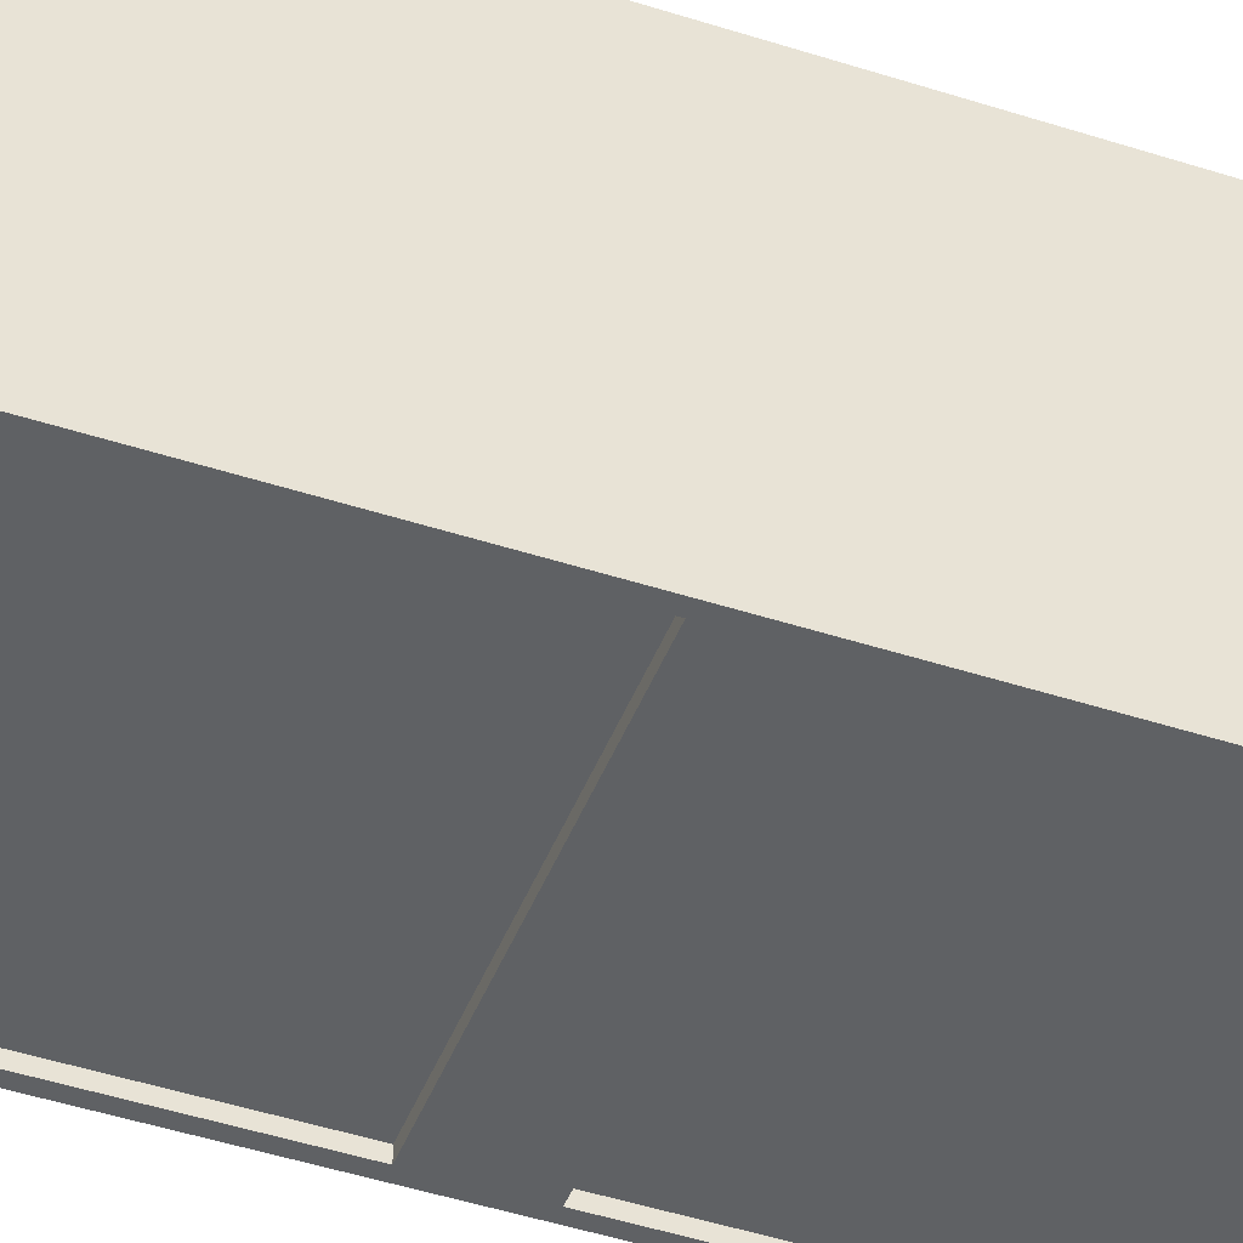
<metadata>
{"format":"obj","ext":"obj","renderer":"f3d","projection":"perspective","resolution":1024,"background":"white","views":[{"elev":-45.5,"azim":-110.6,"up":"+Z"}]}
</metadata>
<code>
v 0.2349 -0.7314 -0.2337
v 0.2349 -0.7314 -0.2337
v 0.2349 -0.7314 -0.2337
v 0.2349 -0.7314 -0.2337
v 0.2349 -0.7314 -0.2337
v 0.2349 -0.7314 -0.2337
v -0.237 -0.7105 -0.2337
v -0.237 -0.7105 -0.2337
v -0.237 -0.7105 -0.2337
v -0.237 -0.7105 -0.2337
v -0.237 -0.7105 -0.2337
v -0.237 -0.7105 -0.2337
v 0.2349 -0.7105 -0.2337
v 0.2349 -0.7105 -0.2337
v 0.2349 -0.7105 -0.2337
v 0.2349 -0.7105 -0.2337
v 0.2349 -0.7105 -0.2337
v 0.2349 -0.7105 -0.2337
v -0.237 -0.7314 -0.2337
v -0.237 -0.7314 -0.2337
v -0.237 -0.7314 -0.2337
v -0.237 -0.7314 -0.2337
v -0.237 -0.7314 -0.2337
v -0.237 -0.7314 -0.2337
v 0.2349 -0.7105 0.2224
v 0.2349 -0.7105 0.2224
v 0.2349 -0.7105 0.2224
v 0.2349 -0.7105 0.2224
v 0.2349 -0.7105 0.2224
v 0.2349 -0.7105 0.2224
v -0.237 -0.7314 0.2224
v -0.237 -0.7314 0.2224
v -0.237 -0.7314 0.2224
v -0.237 -0.7314 0.2224
v -0.237 -0.7314 0.2224
v -0.237 -0.7314 0.2224
v -0.237 -0.7105 0.2224
v -0.237 -0.7105 0.2224
v -0.237 -0.7105 0.2224
v -0.237 -0.7105 0.2224
v -0.237 -0.7105 0.2224
v -0.237 -0.7105 0.2224
v 0.2349 -0.7314 0.2224
v 0.2349 -0.7314 0.2224
v 0.2349 -0.7314 0.2224
v 0.2349 -0.7314 0.2224
v 0.2349 -0.7314 0.2224
v 0.2349 -0.7314 0.2224
v -0.237 -0.4963 0.2276
v -0.237 -0.4963 0.2276
v -0.237 -0.4963 0.2276
v -0.237 -0.4963 0.2276
v 0.2349 -0.4963 -0.2337
v 0.2349 -0.4963 -0.2337
v 0.2349 -0.4963 -0.2337
v 0.2349 -0.4963 -0.2337
v 0.2349 -0.4963 -0.2337
v 0.2349 -0.4963 -0.2337
v 0.2349 -0.4963 0.2276
v 0.2349 -0.4963 0.2276
v 0.2349 -0.4963 0.2276
v 0.2349 -0.4963 0.2276
v -0.237 -0.4963 -0.2337
v -0.237 -0.4963 -0.2337
v -0.237 -0.4963 -0.2337
v -0.237 -0.4963 -0.2337
v -0.237 -0.4963 -0.2337
v -0.237 -0.4963 -0.2337
v 0.2349 -0.4753 0.2276
v 0.2349 -0.4753 0.2276
v 0.2349 -0.4753 0.2276
v 0.2349 -0.4753 0.2276
v -0.237 -0.4753 -0.2337
v -0.237 -0.4753 -0.2337
v -0.237 -0.4753 -0.2337
v -0.237 -0.4753 -0.2337
v -0.237 -0.4753 -0.2337
v -0.237 -0.4753 -0.2337
v 0.2349 -0.4753 -0.2337
v 0.2349 -0.4753 -0.2337
v 0.2349 -0.4753 -0.2337
v 0.2349 -0.4753 -0.2337
v 0.2349 -0.4753 -0.2337
v 0.2349 -0.4753 -0.2337
v -0.237 -0.4753 0.2276
v -0.237 -0.4753 0.2276
v -0.237 -0.4753 0.2276
v -0.237 -0.4753 0.2276
v -0.237 -0.4963 0.2276
v 0.2349 -0.4753 0.2276
v -0.237 -0.4753 0.2276
v 0.2349 -0.4963 0.2276
v -0.237 -0.4963 0.2276
v 0.2349 -0.4753 0.2276
v -0.237 -0.4753 0.2276
v 0.2349 -0.4963 0.2276
v 0.2349 -0.09737 -0.2337
v 0.2349 -0.09737 -0.2337
v 0.2349 -0.09737 -0.2337
v 0.2349 -0.09737 -0.2337
v 0.2349 -0.09737 -0.2337
v 0.2349 -0.09737 -0.2337
v -0.237 -0.0764 -0.2337
v -0.237 -0.0764 -0.2337
v -0.237 -0.0764 -0.2337
v -0.237 -0.0764 -0.2337
v -0.237 -0.0764 -0.2337
v -0.237 -0.0764 -0.2337
v 0.2349 -0.0764 -0.2337
v 0.2349 -0.0764 -0.2337
v 0.2349 -0.0764 -0.2337
v 0.2349 -0.0764 -0.2337
v 0.2349 -0.0764 -0.2337
v 0.2349 -0.0764 -0.2337
v -0.237 -0.09737 -0.2337
v -0.237 -0.09737 -0.2337
v -0.237 -0.09737 -0.2337
v -0.237 -0.09737 -0.2337
v -0.237 -0.09737 -0.2337
v -0.237 -0.09737 -0.2337
v 0.2349 -0.0764 0.2224
v 0.2349 -0.0764 0.2224
v 0.2349 -0.0764 0.2224
v 0.2349 -0.0764 0.2224
v 0.2349 -0.0764 0.2224
v 0.2349 -0.0764 0.2224
v -0.237 -0.09737 0.2224
v -0.237 -0.09737 0.2224
v -0.237 -0.09737 0.2224
v -0.237 -0.09737 0.2224
v -0.237 -0.09737 0.2224
v -0.237 -0.09737 0.2224
v -0.237 -0.0764 0.2224
v -0.237 -0.0764 0.2224
v -0.237 -0.0764 0.2224
v -0.237 -0.0764 0.2224
v -0.237 -0.0764 0.2224
v -0.237 -0.0764 0.2224
v 0.2349 -0.09737 0.2224
v 0.2349 -0.09737 0.2224
v 0.2349 -0.09737 0.2224
v 0.2349 -0.09737 0.2224
v 0.2349 -0.09737 0.2224
v 0.2349 -0.09737 0.2224
v -0.237 0.2963 0.2276
v 0.2349 0.3173 0.2276
v -0.237 0.3173 0.2276
v 0.2349 0.2963 0.2276
v -0.237 0.2963 0.2276
v 0.2349 0.3173 0.2276
v -0.237 0.3173 0.2276
v 0.2349 0.2963 0.2276
v -0.237 0.2963 0.2276
v -0.237 0.2963 0.2276
v -0.237 0.2963 0.2276
v -0.237 0.2963 0.2276
v 0.2349 0.2963 -0.2311
v 0.2349 0.2963 -0.2311
v 0.2349 0.2963 -0.2311
v 0.2349 0.2963 -0.2311
v 0.2349 0.2963 -0.2311
v 0.2349 0.2963 -0.2311
v 0.2349 0.2963 0.2276
v 0.2349 0.2963 0.2276
v 0.2349 0.2963 0.2276
v 0.2349 0.2963 0.2276
v -0.237 0.2963 -0.2311
v -0.237 0.2963 -0.2311
v -0.237 0.2963 -0.2311
v -0.237 0.2963 -0.2311
v -0.237 0.2963 -0.2311
v -0.237 0.2963 -0.2311
v 0.2349 0.3173 0.2276
v 0.2349 0.3173 0.2276
v 0.2349 0.3173 0.2276
v 0.2349 0.3173 0.2276
v -0.237 0.3173 -0.2311
v -0.237 0.3173 -0.2311
v -0.237 0.3173 -0.2311
v -0.237 0.3173 -0.2311
v -0.237 0.3173 -0.2311
v -0.237 0.3173 -0.2311
v 0.2349 0.3173 -0.2311
v 0.2349 0.3173 -0.2311
v 0.2349 0.3173 -0.2311
v 0.2349 0.3173 -0.2311
v 0.2349 0.3173 -0.2311
v 0.2349 0.3173 -0.2311
v -0.237 0.3173 0.2276
v -0.237 0.3173 0.2276
v -0.237 0.3173 0.2276
v -0.237 0.3173 0.2276
v 0.2349 0.616 -0.2337
v 0.2349 0.616 -0.2337
v 0.2349 0.616 -0.2337
v 0.2349 0.616 -0.2337
v 0.2349 0.616 -0.2337
v 0.2349 0.616 -0.2337
v -0.237 0.6369 -0.2337
v -0.237 0.6369 -0.2337
v -0.237 0.6369 -0.2337
v -0.237 0.6369 -0.2337
v -0.237 0.6369 -0.2337
v -0.237 0.6369 -0.2337
v 0.2349 0.6369 -0.2337
v 0.2349 0.6369 -0.2337
v 0.2349 0.6369 -0.2337
v 0.2349 0.6369 -0.2337
v 0.2349 0.6369 -0.2337
v 0.2349 0.6369 -0.2337
v -0.237 0.616 -0.2337
v -0.237 0.616 -0.2337
v -0.237 0.616 -0.2337
v -0.237 0.616 -0.2337
v -0.237 0.616 -0.2337
v -0.237 0.616 -0.2337
v 0.2349 0.6369 0.2224
v 0.2349 0.6369 0.2224
v 0.2349 0.6369 0.2224
v 0.2349 0.6369 0.2224
v 0.2349 0.6369 0.2224
v 0.2349 0.6369 0.2224
v -0.237 0.616 0.2224
v -0.237 0.616 0.2224
v -0.237 0.616 0.2224
v -0.237 0.616 0.2224
v -0.237 0.616 0.2224
v -0.237 0.616 0.2224
v -0.237 0.6369 0.2224
v -0.237 0.6369 0.2224
v -0.237 0.6369 0.2224
v -0.237 0.6369 0.2224
v -0.237 0.6369 0.2224
v -0.237 0.6369 0.2224
v 0.2349 0.616 0.2224
v 0.2349 0.616 0.2224
v 0.2349 0.616 0.2224
v 0.2349 0.616 0.2224
v 0.2349 0.616 0.2224
v 0.2349 0.616 0.2224
v 0.2506 0.9422 0.2276
v 0.2506 0.9422 -0.2547
v 0.2506 -0.96 -0.2547
v 0.2506 -0.96 0.2276
v 0.2349 0.9422 -0.2547
v 0.2349 0.9422 -0.2547
v 0.2349 0.9422 -0.2547
v 0.2349 0.9422 -0.2547
v 0.2349 0.9422 -0.2547
v 0.2349 0.9422 -0.2547
v 0.2506 0.9422 0.2276
v 0.2506 0.9422 0.2276
v 0.2506 0.9422 0.2276
v 0.2506 0.9422 -0.2547
v 0.2506 0.9422 -0.2547
v 0.2506 0.9422 -0.2547
v 0.2506 0.9422 -0.2547
v 0.2506 0.9422 -0.2547
v 0.2349 0.9422 0.2276
v 0.2349 0.9422 0.2276
v 0.2349 0.9422 0.2276
v 0.2349 0.9422 0.2276
v 0.2506 -0.96 -0.2547
v 0.2506 -0.96 -0.2547
v 0.2506 -0.96 -0.2547
v 0.2506 -0.96 -0.2547
v 0.2506 -0.96 -0.2547
v 0.2349 -0.96 0.2276
v 0.2349 -0.96 0.2276
v 0.2349 -0.96 0.2276
v 0.2349 -0.96 0.2276
v 0.2506 -0.96 0.2276
v 0.2506 -0.96 0.2276
v 0.2506 -0.96 0.2276
v 0.2349 -0.96 -0.2547
v 0.2349 -0.96 -0.2547
v 0.2349 -0.96 -0.2547
v 0.2349 -0.96 -0.2547
v 0.2349 -0.96 -0.2547
v 0.2349 -0.96 -0.2547
v 0.2349 -0.96 0.2276
v 0.2506 0.9422 0.2276
v 0.2349 0.9422 0.2276
v 0.2506 -0.96 0.2276
v 0.2349 -0.96 0.2276
v 0.2506 0.9422 0.2276
v 0.2349 0.9422 0.2276
v 0.2506 -0.96 0.2276
v -0.2527 0.9422 -0.2547
v -0.2527 0.9422 -0.2547
v -0.2527 0.9422 -0.2547
v -0.2527 0.9422 -0.2547
v -0.2527 0.9422 -0.2547
v -0.2527 -0.96 0.2276
v -0.2527 -0.96 0.2276
v -0.2527 -0.96 0.2276
v -0.2527 0.9422 0.2276
v -0.2527 0.9422 0.2276
v -0.2527 0.9422 0.2276
v -0.2527 -0.96 -0.2547
v -0.2527 -0.96 -0.2547
v -0.2527 -0.96 -0.2547
v -0.2527 -0.96 -0.2547
v -0.2527 -0.96 -0.2547
v -0.237 0.9422 0.2276
v -0.237 0.9422 0.2276
v -0.237 0.9422 0.2276
v -0.237 0.9422 0.2276
v -0.237 -0.96 -0.2547
v -0.237 -0.96 -0.2547
v -0.237 -0.96 -0.2547
v -0.237 -0.96 -0.2547
v -0.237 -0.96 -0.2547
v -0.237 -0.96 -0.2547
v -0.237 0.9422 -0.2547
v -0.237 0.9422 -0.2547
v -0.237 0.9422 -0.2547
v -0.237 0.9422 -0.2547
v -0.237 0.9422 -0.2547
v -0.237 0.9422 -0.2547
v -0.237 -0.96 0.2276
v -0.237 -0.96 0.2276
v -0.237 -0.96 0.2276
v -0.237 -0.96 0.2276
v -0.2527 0.9422 -0.2547
v -0.2527 -0.96 0.2276
v -0.2527 0.9422 0.2276
v -0.2527 -0.96 -0.2547
v -0.2527 -0.96 0.2276
v -0.237 0.9422 0.2276
v -0.2527 0.9422 0.2276
v -0.237 -0.96 0.2276
v -0.2527 -0.96 0.2276
v -0.237 0.9422 0.2276
v -0.2527 0.9422 0.2276
v -0.237 -0.96 0.2276
v -0.237 0.9212 -0.239
v -0.237 0.9212 -0.239
v -0.237 0.9212 -0.239
v -0.237 0.9212 -0.239
v -0.237 0.9212 -0.239
v -0.237 0.9212 -0.239
v -0.237 -0.9391 -0.2337
v -0.237 -0.9391 -0.2337
v -0.237 -0.9391 -0.2337
v -0.237 -0.9391 -0.2337
v -0.237 -0.9391 -0.2337
v -0.237 -0.9391 -0.2337
v -0.237 0.9212 -0.2337
v -0.237 0.9212 -0.2337
v -0.237 0.9212 -0.2337
v -0.237 0.9212 -0.2337
v -0.237 0.9212 -0.2337
v -0.237 0.9212 -0.2337
v -0.237 -0.9391 -0.239
v -0.237 -0.9391 -0.239
v -0.237 -0.9391 -0.239
v -0.237 -0.9391 -0.239
v -0.237 -0.9391 -0.239
v -0.237 -0.9391 -0.239
v 0.2349 0.9212 -0.2337
v 0.2349 0.9212 -0.2337
v 0.2349 0.9212 -0.2337
v 0.2349 0.9212 -0.2337
v 0.2349 0.9212 -0.2337
v 0.2349 0.9212 -0.2337
v 0.2349 -0.9391 -0.239
v 0.2349 -0.9391 -0.239
v 0.2349 -0.9391 -0.239
v 0.2349 -0.9391 -0.239
v 0.2349 -0.9391 -0.239
v 0.2349 -0.9391 -0.239
v 0.2349 -0.9391 -0.2337
v 0.2349 -0.9391 -0.2337
v 0.2349 -0.9391 -0.2337
v 0.2349 -0.9391 -0.2337
v 0.2349 -0.9391 -0.2337
v 0.2349 -0.9391 -0.2337
v 0.2349 0.9212 -0.239
v 0.2349 0.9212 -0.239
v 0.2349 0.9212 -0.239
v 0.2349 0.9212 -0.239
v 0.2349 0.9212 -0.239
v 0.2349 0.9212 -0.239
v -0.237 -0.96 0.2276
v -0.237 -0.96 0.2276
v -0.237 -0.96 0.2276
v -0.237 -0.96 0.2276
v 0.2349 -0.96 -0.2547
v 0.2349 -0.96 -0.2547
v 0.2349 -0.96 -0.2547
v 0.2349 -0.96 -0.2547
v 0.2349 -0.96 -0.2547
v 0.2349 -0.96 -0.2547
v 0.2349 -0.96 0.2276
v 0.2349 -0.96 0.2276
v 0.2349 -0.96 0.2276
v 0.2349 -0.96 0.2276
v -0.237 -0.96 -0.2547
v -0.237 -0.96 -0.2547
v -0.237 -0.96 -0.2547
v -0.237 -0.96 -0.2547
v -0.237 -0.96 -0.2547
v -0.237 -0.96 -0.2547
v 0.2349 -0.9391 0.2276
v 0.2349 -0.9391 0.2276
v 0.2349 -0.9391 0.2276
v 0.2349 -0.9391 0.2276
v -0.237 -0.9391 -0.2547
v -0.237 -0.9391 -0.2547
v -0.237 -0.9391 -0.2547
v -0.237 -0.9391 -0.2547
v -0.237 -0.9391 -0.2547
v -0.237 -0.9391 -0.2547
v 0.2349 -0.9391 -0.2547
v 0.2349 -0.9391 -0.2547
v 0.2349 -0.9391 -0.2547
v 0.2349 -0.9391 -0.2547
v 0.2349 -0.9391 -0.2547
v 0.2349 -0.9391 -0.2547
v -0.237 -0.9391 0.2276
v -0.237 -0.9391 0.2276
v -0.237 -0.9391 0.2276
v -0.237 -0.9391 0.2276
v -0.237 -0.96 0.2276
v 0.2349 -0.9391 0.2276
v -0.237 -0.9391 0.2276
v 0.2349 -0.96 0.2276
v -0.237 -0.96 0.2276
v 0.2349 -0.9391 0.2276
v -0.237 -0.9391 0.2276
v 0.2349 -0.96 0.2276
v -0.237 0.9422 -0.2547
v -0.237 0.9422 -0.2547
v -0.237 0.9422 -0.2547
v -0.237 0.9422 -0.2547
v -0.237 0.9422 -0.2547
v -0.237 0.9422 -0.2547
v -0.237 0.9212 0.2276
v -0.237 0.9212 0.2276
v -0.237 0.9212 0.2276
v -0.237 0.9212 0.2276
v -0.237 0.9422 0.2276
v -0.237 0.9422 0.2276
v -0.237 0.9422 0.2276
v -0.237 0.9422 0.2276
v -0.237 0.9212 -0.2547
v -0.237 0.9212 -0.2547
v -0.237 0.9212 -0.2547
v -0.237 0.9212 -0.2547
v -0.237 0.9212 -0.2547
v -0.237 0.9212 -0.2547
v 0.2349 0.9422 0.2276
v 0.2349 0.9422 0.2276
v 0.2349 0.9422 0.2276
v 0.2349 0.9422 0.2276
v 0.2349 0.9212 -0.2547
v 0.2349 0.9212 -0.2547
v 0.2349 0.9212 -0.2547
v 0.2349 0.9212 -0.2547
v 0.2349 0.9212 -0.2547
v 0.2349 0.9212 -0.2547
v 0.2349 0.9422 -0.2547
v 0.2349 0.9422 -0.2547
v 0.2349 0.9422 -0.2547
v 0.2349 0.9422 -0.2547
v 0.2349 0.9422 -0.2547
v 0.2349 0.9422 -0.2547
v 0.2349 0.9212 0.2276
v 0.2349 0.9212 0.2276
v 0.2349 0.9212 0.2276
v 0.2349 0.9212 0.2276
v -0.237 0.9212 0.2276
v 0.2349 0.9422 0.2276
v -0.237 0.9422 0.2276
v 0.2349 0.9212 0.2276
v -0.237 0.9212 0.2276
v 0.2349 0.9422 0.2276
v -0.237 0.9422 0.2276
v 0.2349 0.9212 0.2276
v -0.237 -0.9391 -0.239
v -0.237 -0.9391 -0.239
v -0.237 -0.9391 -0.239
v -0.237 -0.9391 -0.239
v -0.237 -0.9391 -0.239
v -0.237 -0.9391 -0.239
v 0.2349 -0.8342 -0.239
v 0.2349 -0.8342 -0.239
v 0.2349 -0.8342 -0.239
v 0.2349 -0.8342 -0.239
v 0.2349 -0.8342 -0.239
v 0.2349 -0.8342 -0.239
v -0.237 -0.8342 -0.239
v -0.237 -0.8342 -0.239
v -0.237 -0.8342 -0.239
v -0.237 -0.8342 -0.239
v -0.237 -0.8342 -0.239
v -0.237 -0.8342 -0.239
v 0.2349 -0.9391 -0.239
v 0.2349 -0.9391 -0.239
v 0.2349 -0.9391 -0.239
v 0.2349 -0.9391 -0.239
v 0.2349 -0.9391 -0.239
v 0.2349 -0.9391 -0.239
v -0.237 -0.8342 -0.2547
v -0.237 -0.8342 -0.2547
v -0.237 -0.8342 -0.2547
v -0.237 -0.8342 -0.2547
v -0.237 -0.8342 -0.2547
v -0.237 -0.8342 -0.2547
v 0.2349 -0.9391 -0.2547
v 0.2349 -0.9391 -0.2547
v 0.2349 -0.9391 -0.2547
v 0.2349 -0.9391 -0.2547
v 0.2349 -0.9391 -0.2547
v 0.2349 -0.9391 -0.2547
v 0.2349 -0.8342 -0.2547
v 0.2349 -0.8342 -0.2547
v 0.2349 -0.8342 -0.2547
v 0.2349 -0.8342 -0.2547
v 0.2349 -0.8342 -0.2547
v 0.2349 -0.8342 -0.2547
v -0.237 -0.9391 -0.2547
v -0.237 -0.9391 -0.2547
v -0.237 -0.9391 -0.2547
v -0.237 -0.9391 -0.2547
v -0.237 -0.9391 -0.2547
v -0.237 -0.9391 -0.2547
v -0.237 -0.06137 -0.239
v -0.237 -0.06137 -0.239
v -0.237 -0.06137 -0.239
v -0.237 -0.06137 -0.239
v -0.237 -0.06137 -0.239
v -0.237 -0.06137 -0.239
v 0.2349 0.04349 -0.239
v 0.2349 0.04349 -0.239
v 0.2349 0.04349 -0.239
v 0.2349 0.04349 -0.239
v 0.2349 0.04349 -0.239
v 0.2349 0.04349 -0.239
v -0.237 0.04349 -0.239
v -0.237 0.04349 -0.239
v -0.237 0.04349 -0.239
v -0.237 0.04349 -0.239
v -0.237 0.04349 -0.239
v -0.237 0.04349 -0.239
v 0.2349 -0.06137 -0.239
v 0.2349 -0.06137 -0.239
v 0.2349 -0.06137 -0.239
v 0.2349 -0.06137 -0.239
v 0.2349 -0.06137 -0.239
v 0.2349 -0.06137 -0.239
v -0.237 0.04349 -0.2547
v -0.237 0.04349 -0.2547
v -0.237 0.04349 -0.2547
v -0.237 0.04349 -0.2547
v -0.237 0.04349 -0.2547
v -0.237 0.04349 -0.2547
v 0.2349 -0.06137 -0.2547
v 0.2349 -0.06137 -0.2547
v 0.2349 -0.06137 -0.2547
v 0.2349 -0.06137 -0.2547
v 0.2349 -0.06137 -0.2547
v 0.2349 -0.06137 -0.2547
v 0.2349 0.04349 -0.2547
v 0.2349 0.04349 -0.2547
v 0.2349 0.04349 -0.2547
v 0.2349 0.04349 -0.2547
v 0.2349 0.04349 -0.2547
v 0.2349 0.04349 -0.2547
v -0.237 -0.06137 -0.2547
v -0.237 -0.06137 -0.2547
v -0.237 -0.06137 -0.2547
v -0.237 -0.06137 -0.2547
v -0.237 -0.06137 -0.2547
v -0.237 -0.06137 -0.2547
v -0.237 0.8163 -0.239
v -0.237 0.8163 -0.239
v -0.237 0.8163 -0.239
v -0.237 0.8163 -0.239
v -0.237 0.8163 -0.239
v -0.237 0.8163 -0.239
v 0.2349 0.9212 -0.239
v 0.2349 0.9212 -0.239
v 0.2349 0.9212 -0.239
v 0.2349 0.9212 -0.239
v 0.2349 0.9212 -0.239
v 0.2349 0.9212 -0.239
v -0.237 0.9212 -0.239
v -0.237 0.9212 -0.239
v -0.237 0.9212 -0.239
v -0.237 0.9212 -0.239
v -0.237 0.9212 -0.239
v -0.237 0.9212 -0.239
v 0.2349 0.8163 -0.239
v 0.2349 0.8163 -0.239
v 0.2349 0.8163 -0.239
v 0.2349 0.8163 -0.239
v 0.2349 0.8163 -0.239
v 0.2349 0.8163 -0.239
v -0.237 0.9212 -0.2547
v -0.237 0.9212 -0.2547
v -0.237 0.9212 -0.2547
v -0.237 0.9212 -0.2547
v -0.237 0.9212 -0.2547
v -0.237 0.9212 -0.2547
v 0.2349 0.8163 -0.2547
v 0.2349 0.8163 -0.2547
v 0.2349 0.8163 -0.2547
v 0.2349 0.8163 -0.2547
v 0.2349 0.8163 -0.2547
v 0.2349 0.8163 -0.2547
v 0.2349 0.9212 -0.2547
v 0.2349 0.9212 -0.2547
v 0.2349 0.9212 -0.2547
v 0.2349 0.9212 -0.2547
v 0.2349 0.9212 -0.2547
v 0.2349 0.9212 -0.2547
v -0.237 0.8163 -0.2547
v -0.237 0.8163 -0.2547
v -0.237 0.8163 -0.2547
v -0.237 0.8163 -0.2547
v -0.237 0.8163 -0.2547
v -0.237 0.8163 -0.2547
f 1 11 16
f 11 1 22
f 13 12 6
f 23 6 12
f 9 25 17
f 18 28 8
f 27 2 15
f 14 4 30
f 3 34 21
f 24 36 5
f 33 10 20
f 19 7 31
f 25 9 42
f 38 8 28
f 2 27 47
f 48 30 4
f 34 3 44
f 43 5 36
f 10 33 41
f 40 31 7
f 32 29 37
f 39 26 35
f 29 32 45
f 46 35 26
f 49 58 62
f 58 49 67
f 59 56 51
f 68 51 56
f 55 70 61
f 60 69 57
f 50 77 65
f 66 74 52
f 76 54 64
f 63 53 73
f 70 55 83
f 82 57 69
f 77 50 88
f 87 52 74
f 54 76 79
f 84 73 53
f 81 85 72
f 71 86 80
f 85 81 75
f 78 80 86
f 91 90 89
f 92 89 90
f 93 94 95
f 94 93 96
f 97 107 112
f 107 97 118
f 109 108 102
f 119 102 108
f 105 121 113
f 114 124 104
f 123 98 111
f 110 100 126
f 99 130 117
f 120 132 101
f 129 106 116
f 115 103 127
f 121 105 138
f 134 104 124
f 98 123 143
f 144 126 100
f 130 99 140
f 139 101 132
f 106 129 137
f 136 127 103
f 128 125 133
f 135 122 131
f 125 128 141
f 142 131 122
f 147 146 145
f 148 145 146
f 149 150 151
f 150 149 152
f 153 162 166
f 162 153 171
f 163 160 155
f 172 155 160
f 159 174 165
f 164 173 161
f 154 181 169
f 170 178 156
f 180 158 168
f 167 157 177
f 174 159 187
f 186 161 173
f 181 154 192
f 191 156 178
f 158 180 183
f 188 177 157
f 179 176 185
f 184 175 182
f 176 179 189
f 190 182 175
f 193 203 208
f 203 193 214
f 205 204 198
f 215 198 204
f 201 217 209
f 210 220 200
f 219 194 207
f 206 196 222
f 195 226 213
f 216 228 197
f 225 202 212
f 211 199 223
f 217 201 234
f 230 200 220
f 194 219 239
f 240 222 196
f 226 195 236
f 235 197 228
f 202 225 233
f 232 223 199
f 224 221 229
f 231 218 227
f 221 224 237
f 238 227 218
f 241 243 242
f 243 241 244
f 245 253 255
f 253 245 259
f 254 251 250
f 260 250 251
f 257 266 252
f 263 248 256
f 258 247 267
f 249 268 262
f 261 271 246
f 273 252 266
f 248 263 279
f 277 267 247
f 268 249 275
f 280 246 271
f 270 264 274
f 272 265 269
f 264 270 278
f 276 269 265
f 283 282 281
f 284 281 282
f 285 286 287
f 286 285 288
f 299 296 292
f 300 292 296
f 306 291 297
f 298 293 307
f 289 310 301
f 302 312 290
f 309 295 304
f 303 294 311
f 291 306 315
f 316 307 293
f 310 289 318
f 320 290 312
f 295 309 322
f 324 311 294
f 305 313 317
f 319 314 308
f 313 305 321
f 323 308 314
f 325 326 327
f 326 325 328
f 331 330 329
f 332 329 330
f 333 334 335
f 334 333 336
f 337 347 352
f 347 337 358
f 349 348 342
f 359 342 348
f 345 361 353
f 354 364 344
f 363 338 351
f 350 340 366
f 339 370 357
f 360 372 341
f 369 346 356
f 355 343 367
f 361 345 378
f 374 344 364
f 338 363 383
f 384 366 340
f 370 339 380
f 379 341 372
f 346 369 377
f 376 367 343
f 368 365 373
f 375 362 371
f 365 368 381
f 382 371 362
f 385 394 398
f 394 385 403
f 395 392 387
f 404 387 392
f 391 406 397
f 396 405 393
f 386 413 401
f 402 410 388
f 412 390 400
f 399 389 409
f 406 391 419
f 418 393 405
f 413 386 424
f 423 388 410
f 390 412 415
f 420 409 389
f 411 408 417
f 416 407 414
f 408 411 421
f 422 414 407
f 427 426 425
f 428 425 426
f 429 430 431
f 430 429 432
f 433 442 443
f 442 433 451
f 444 440 437
f 452 437 440
f 454 438 446
f 445 434 453
f 435 460 447
f 449 457 436
f 461 441 448
f 450 439 458
f 438 454 467
f 466 453 434
f 460 435 463
f 468 436 457
f 441 461 472
f 471 458 439
f 456 459 465
f 464 462 455
f 459 456 469
f 470 455 462
f 475 474 473
f 476 473 474
f 477 478 479
f 478 477 480
f 481 491 496
f 491 481 502
f 493 492 486
f 503 486 492
f 489 505 497
f 498 508 488
f 507 482 495
f 494 484 510
f 483 514 501
f 504 516 485
f 513 490 500
f 499 487 511
f 505 489 522
f 518 488 508
f 482 507 527
f 528 510 484
f 514 483 524
f 523 485 516
f 490 513 521
f 520 511 487
f 512 509 517
f 519 506 515
f 509 512 525
f 526 515 506
f 529 539 544
f 539 529 550
f 541 540 534
f 551 534 540
f 537 553 545
f 546 556 536
f 555 530 543
f 542 532 558
f 531 562 549
f 552 564 533
f 561 538 548
f 547 535 559
f 553 537 570
f 566 536 556
f 530 555 575
f 576 558 532
f 562 531 572
f 571 533 564
f 538 561 569
f 568 559 535
f 560 557 565
f 567 554 563
f 557 560 573
f 574 563 554
f 577 587 592
f 587 577 598
f 589 588 582
f 599 582 588
f 585 601 593
f 594 604 584
f 603 578 591
f 590 580 606
f 579 610 597
f 600 612 581
f 609 586 596
f 595 583 607
f 601 585 618
f 614 584 604
f 578 603 623
f 624 606 580
f 610 579 620
f 619 581 612
f 586 609 617
f 616 607 583
f 608 605 613
f 615 602 611
f 605 608 621
f 622 611 602

</code>
